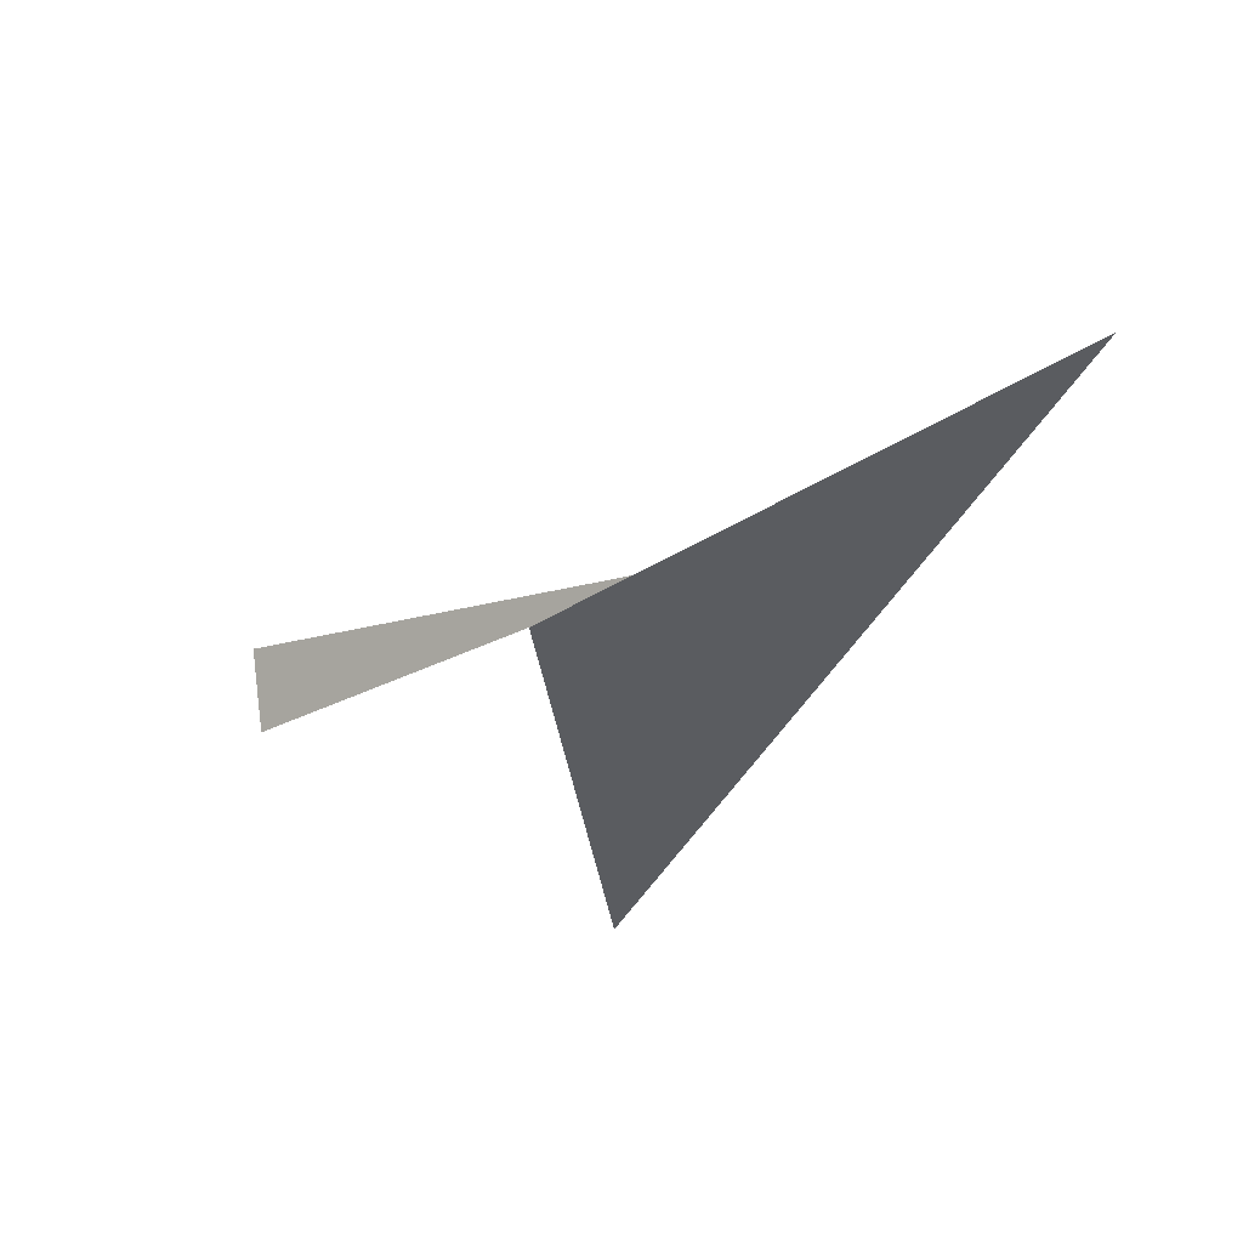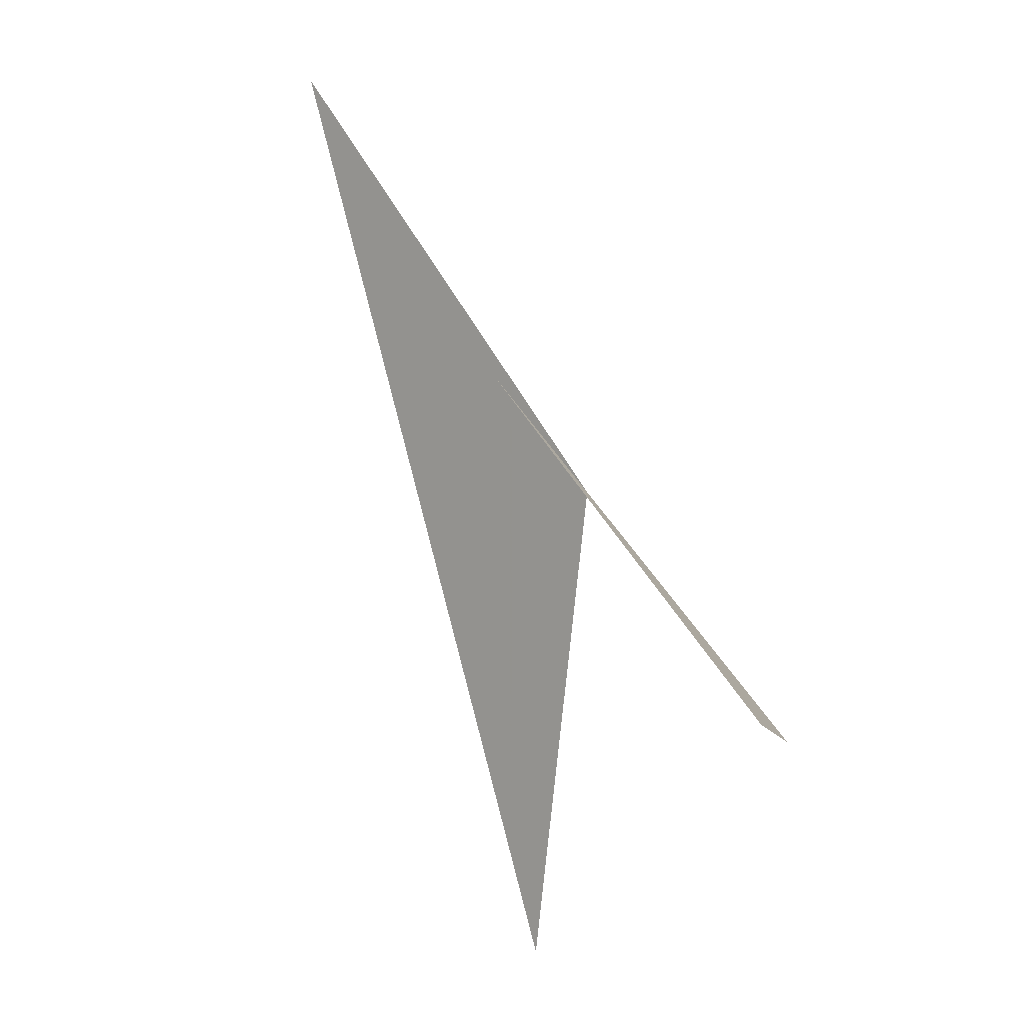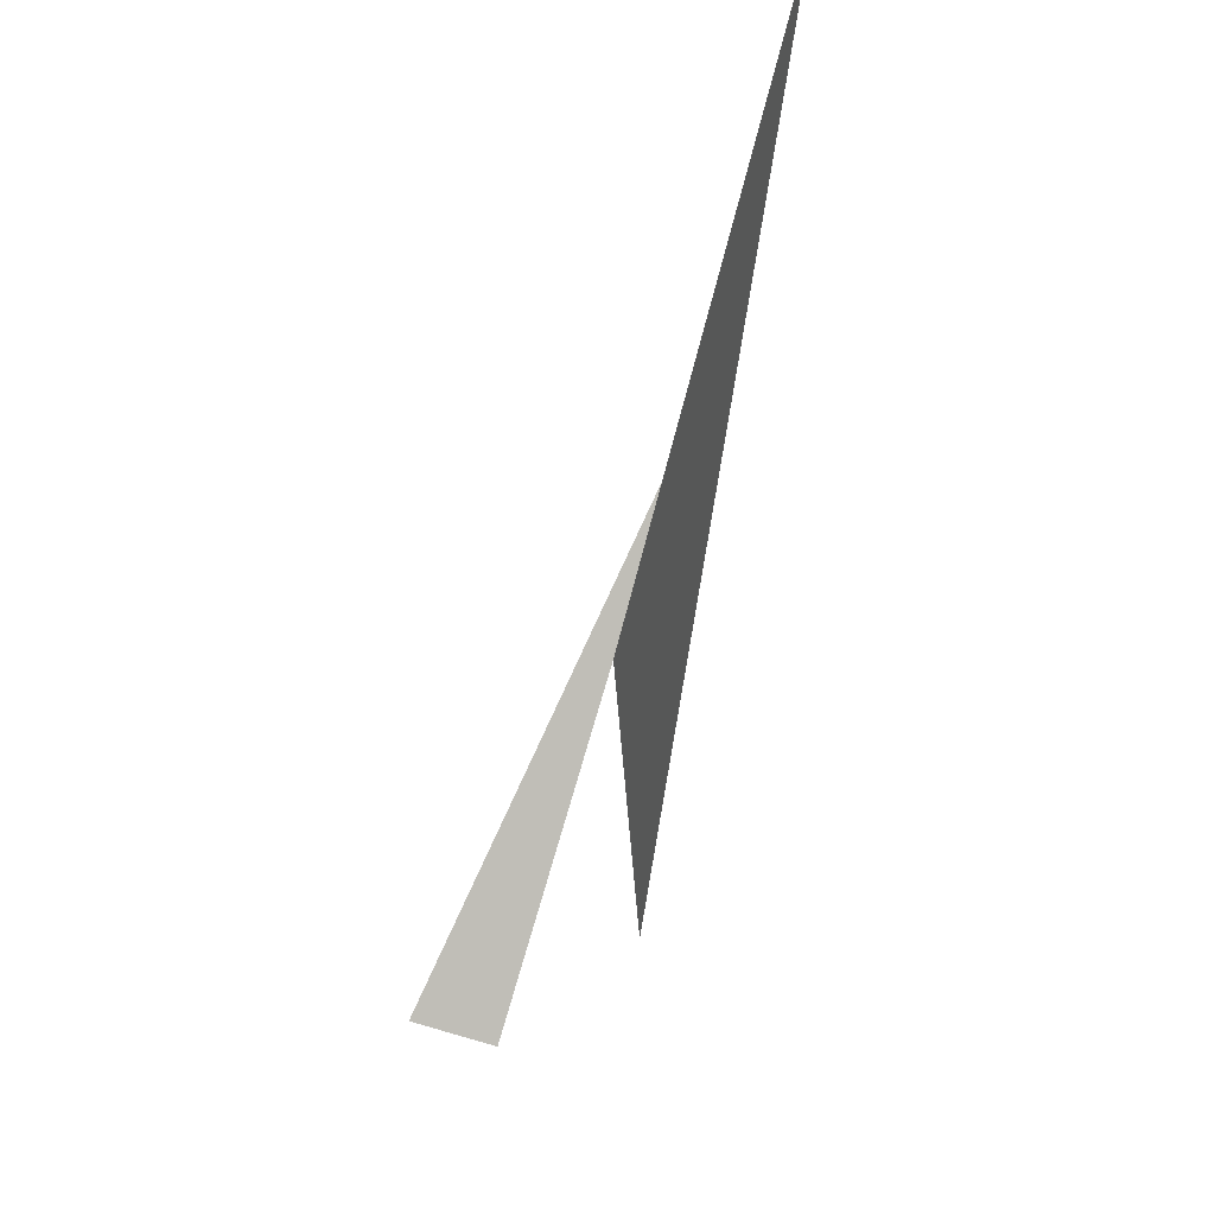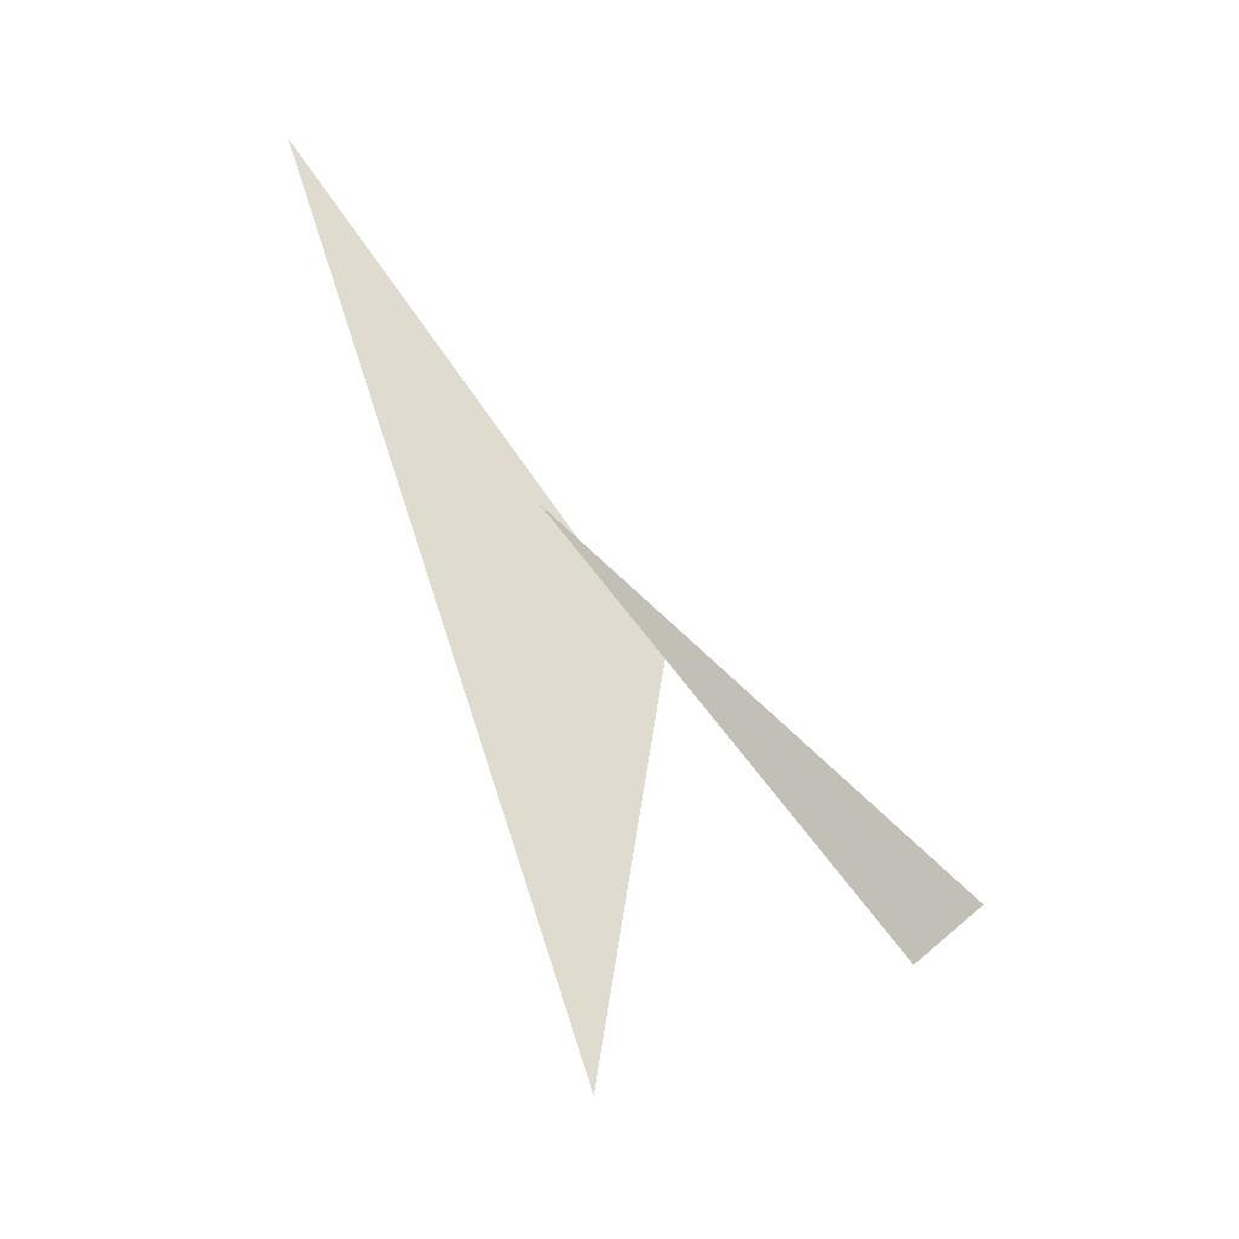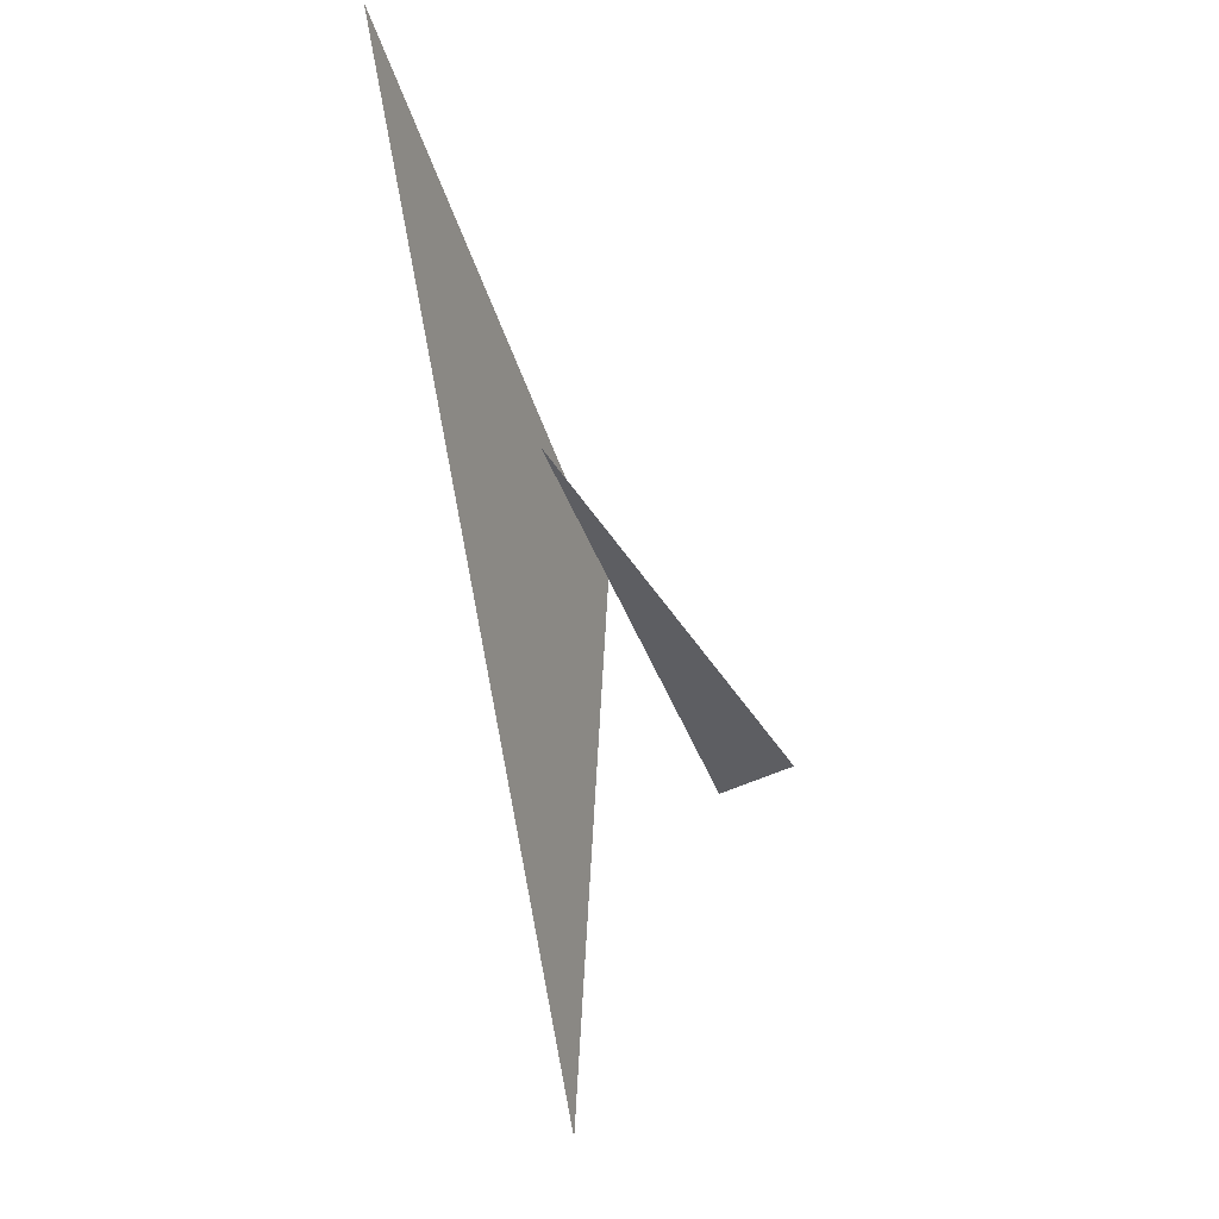
<metadata>
{"format":"obj","ext":"obj","renderer":"f3d","projection":"perspective","resolution":1024,"background":"white","views":[{"elev":54.1,"azim":-170.2,"up":"+Y"},{"elev":4.7,"azim":43.9,"up":"+Y"},{"elev":47.1,"azim":112.4,"up":"+Y"},{"elev":-45.6,"azim":-34.4,"up":"+Y"},{"elev":3.6,"azim":-64.7,"up":"+Y"}]}
</metadata>
<code>
v 5.803 2.852 6.556
v 5.437 3.238 6.556
v 5.741 2.427 6.556
v 5.686 2.954 6.556
v 6.024 2.658 6.556
v 6.043 2.683 6.617
f 1 2 3
f 4 5 6

</code>
